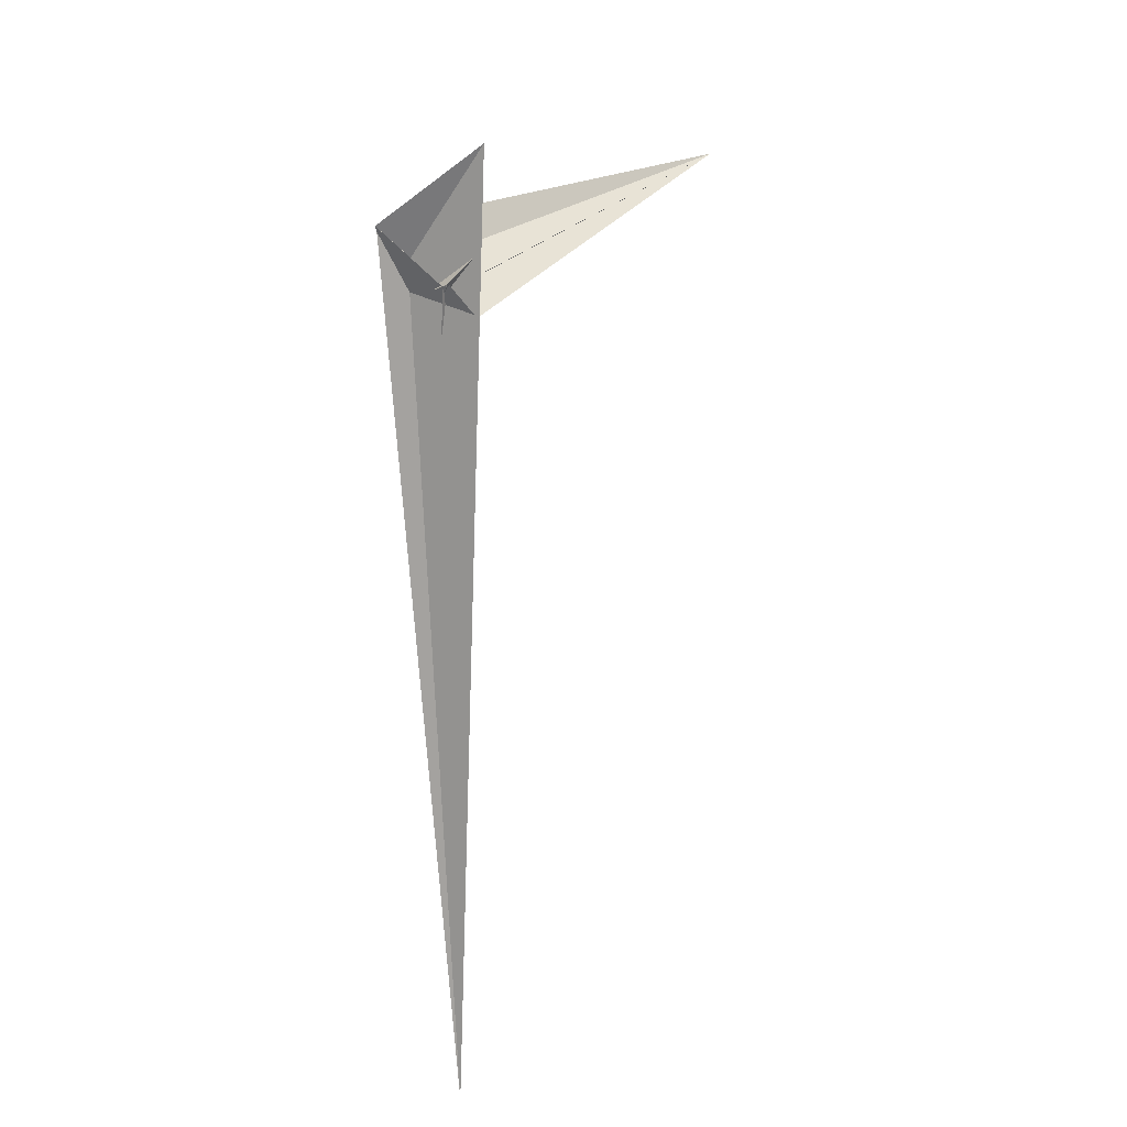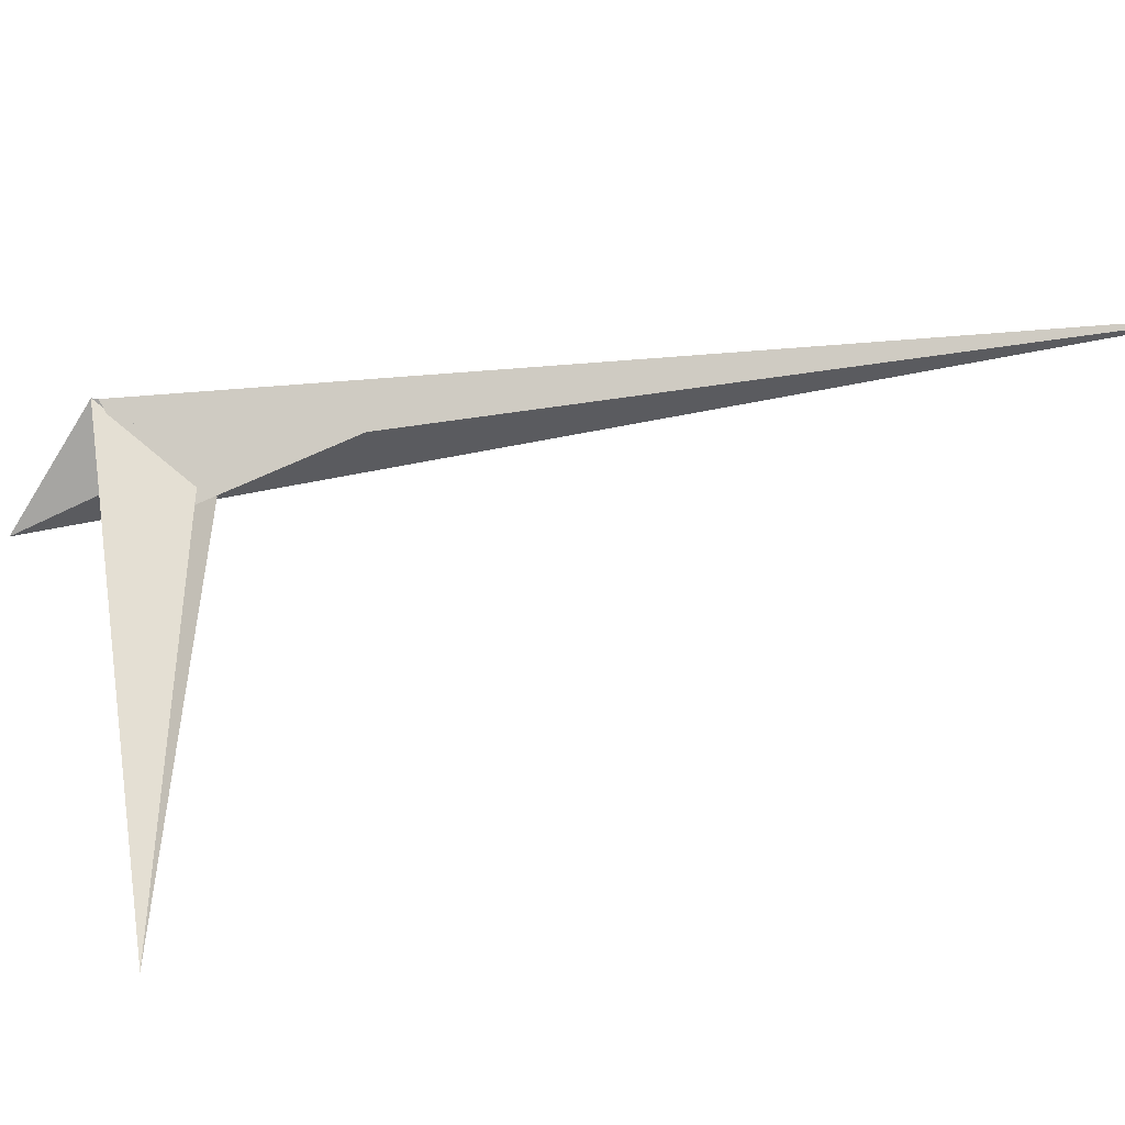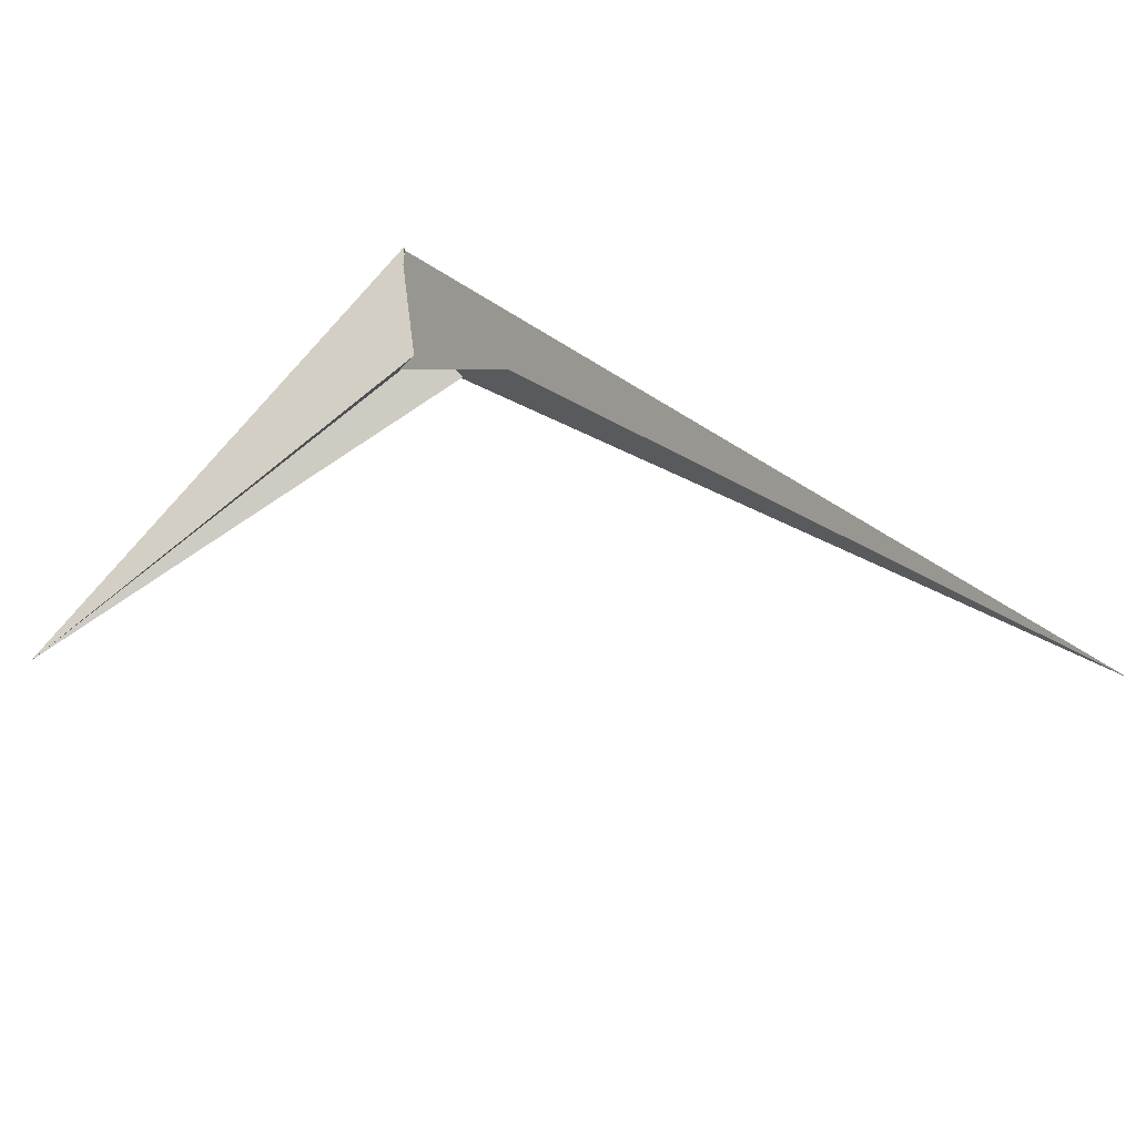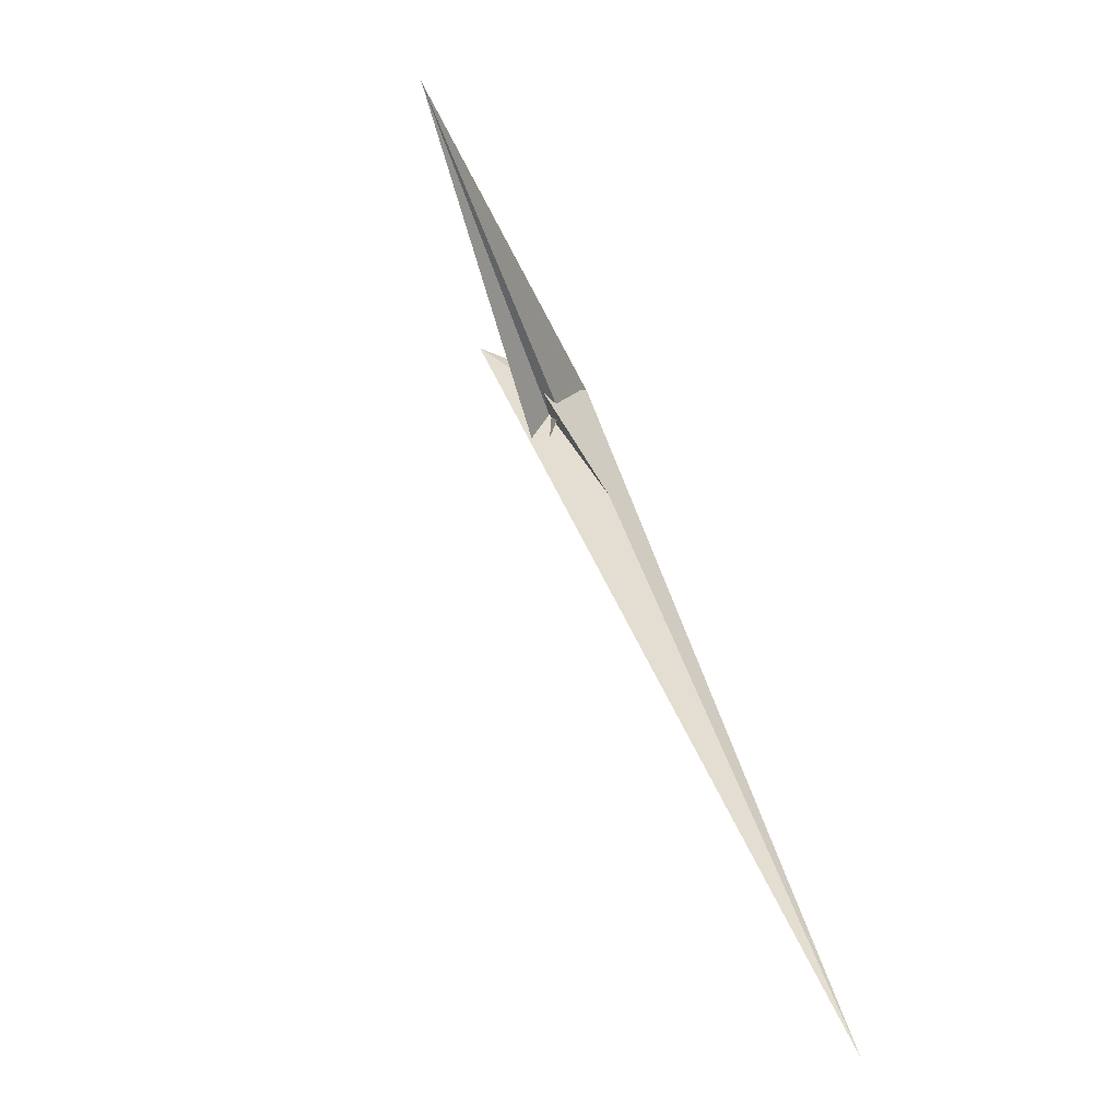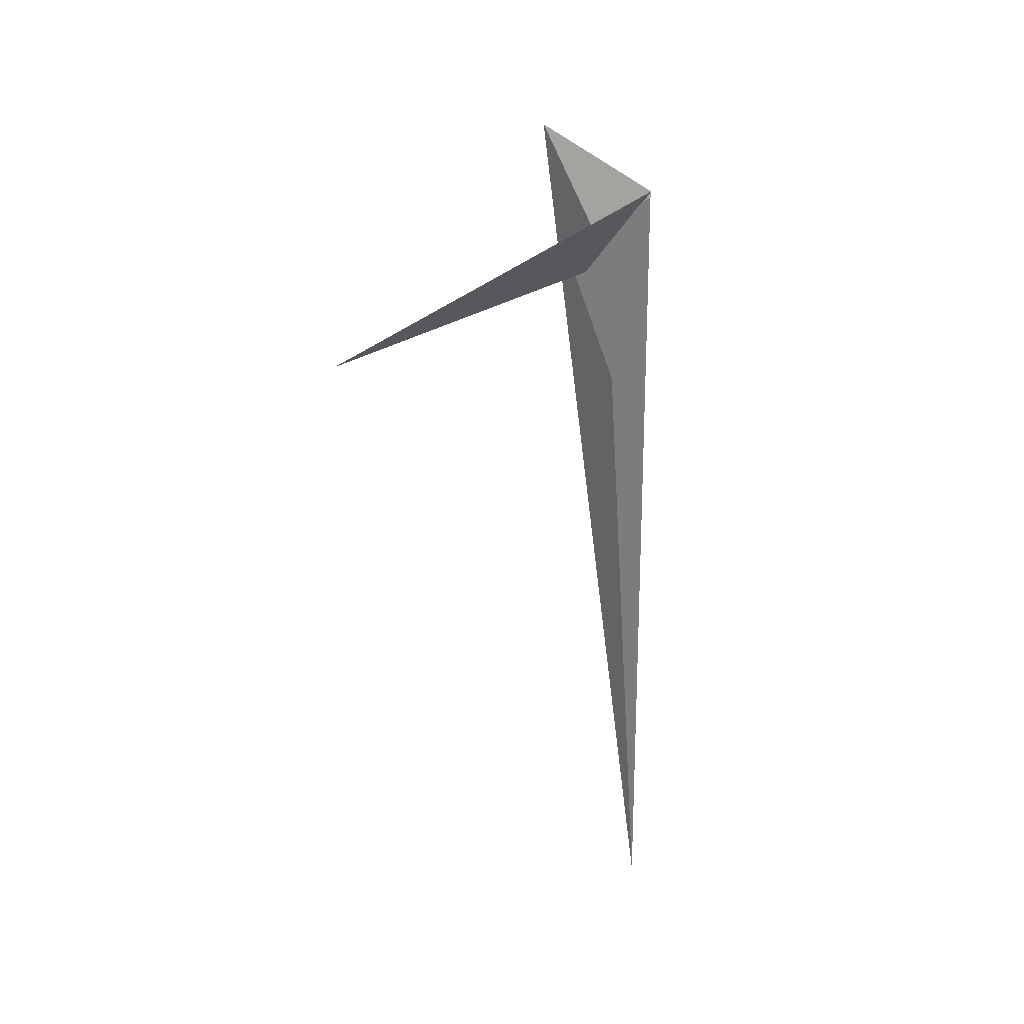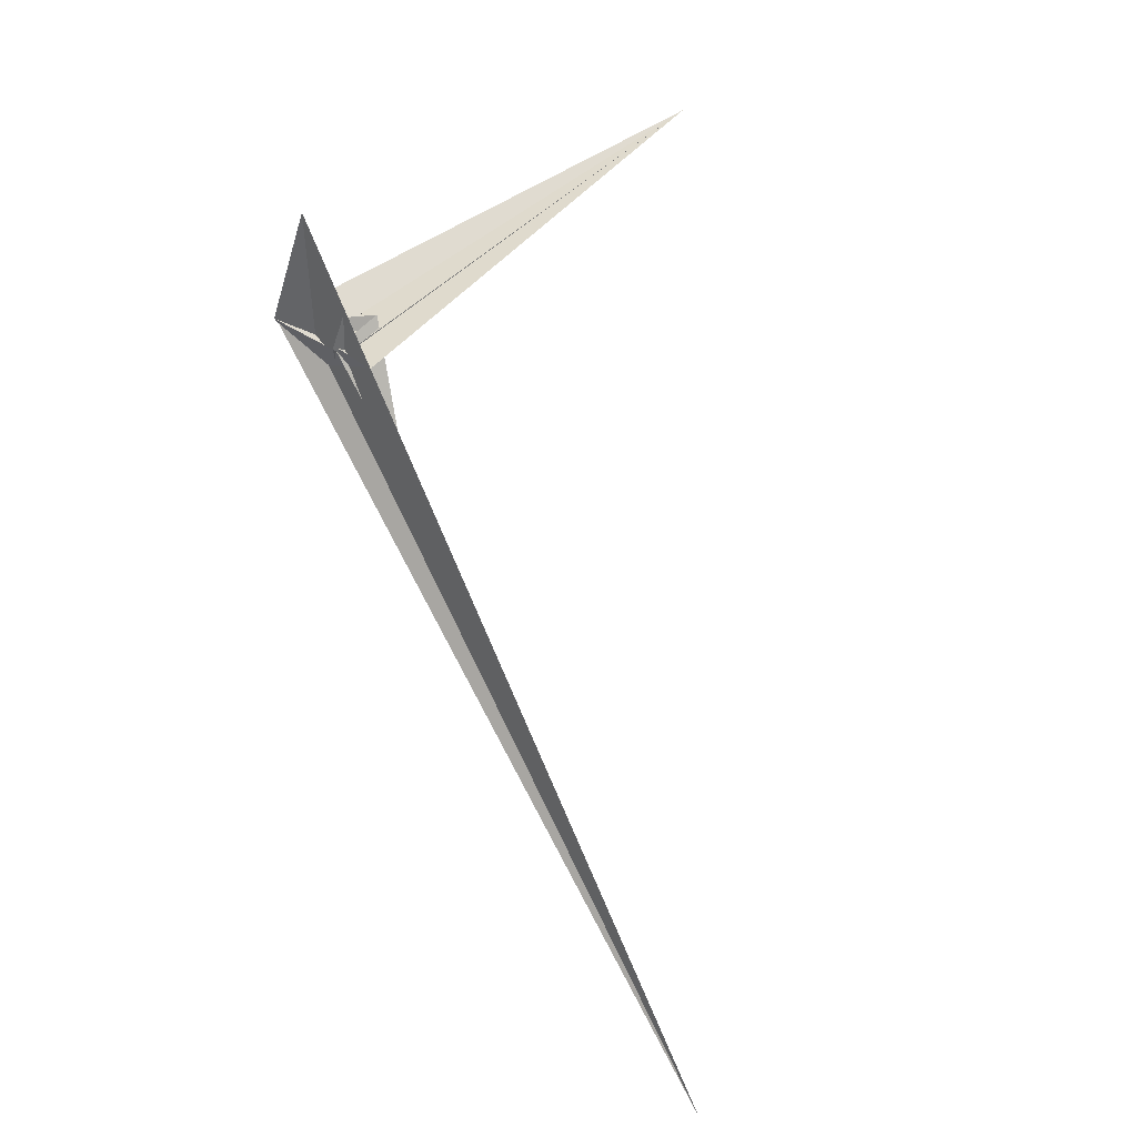
<metadata>
{"format":"obj","ext":"obj","renderer":"f3d","projection":"perspective","resolution":1024,"background":"white","views":[{"elev":-22.0,"azim":-81.8,"up":"+Z"},{"elev":21.5,"azim":40.2,"up":"+Y"},{"elev":27.1,"azim":108.6,"up":"+Y"},{"elev":-8.0,"azim":68.5,"up":"+Z"},{"elev":72.4,"azim":90.8,"up":"+Z"},{"elev":-24.6,"azim":-41.7,"up":"+Z"}]}
</metadata>
<code>
v 5.695 -53.79 -45.07
v 23.85 -27.94 -45.17
v -80.79 80.98 68.47
v -73.24 80.05 63.31
v -27.91 -9.642 -4.552
v -15.2 -8.748 -12.17
v -6.643 18.85 -5.463
v 2.239 -45.65 -39.32
v 0.09152 45.48 1.968
v -11.86 11.28 -5.49
v -29.76 -18.68 -7.348
v -156.2 -90.21 144.1
v 0.5757 7.383 21.34
v 26.05 -9.339 -30.19
v 146.3 29.11 -159.6
v 5.613 5.527 12.55
v 825.1 107.2 -1025
v -2.561 -18.67 0.4275
v -52.45 -63.21 26.43
v -6.411 -11.8 12.43
v 11.63 -31.42 18.78
v 14.74 -31.01 16.54
v -32.24 38.26 40.18
v 2.952 -16.11 22.81
v -6.753 -7.004 28.38
v 34.51 -5.724 -0.6685
v 5.017 -8.938 20.4
v 34.57 -18.76 -16.12
v -26.06 -17.11 8.874
v -20.45 -15.16 2.544
v -5.085 -16.24 -2.516
v 16.65 -51.44 54.75
v -5.435 17.45 -2.835
v 17.1 -11.65 75.94
v 363.5 -372 424.8
v 20.32 -8.879 18.57
v 32.99 -20.1 11.9
v -6.867 -20.72 -17.15
v -15.59 -17.28 -4.561
v -28.8 -32.83 5.72
v 0.8636 -5.009 38.81
v 14.54 -26.22 38.41
v 1.102 -3.889 37.69
v -37.74 -17.62 -10.59
f 1 2 11 6 5 10 7 3 4 9 8
f 1 2 20 16 14 15 17 12 13 19 18
f 3 4 26 22 21 24 27 25 13 12 23
f 5 6 22 21 31 28 14 15 32 30 29
f 3 7 16 14 28 36 37 35 34 33 23
f 8 9 17 12 23 33 29 30 40 39 38
f 1 8 38 31 21 24 42 41 34 35 18
f 5 10 44 19 13 25 43 41 34 33 29
f 4 9 17 15 32 42 41 43 36 37 26
f 2 11 39 38 31 28 36 43 25 27 20
f 7 10 44 40 30 32 42 24 27 20 16
f 6 11 39 40 44 19 18 35 37 26 22

</code>
